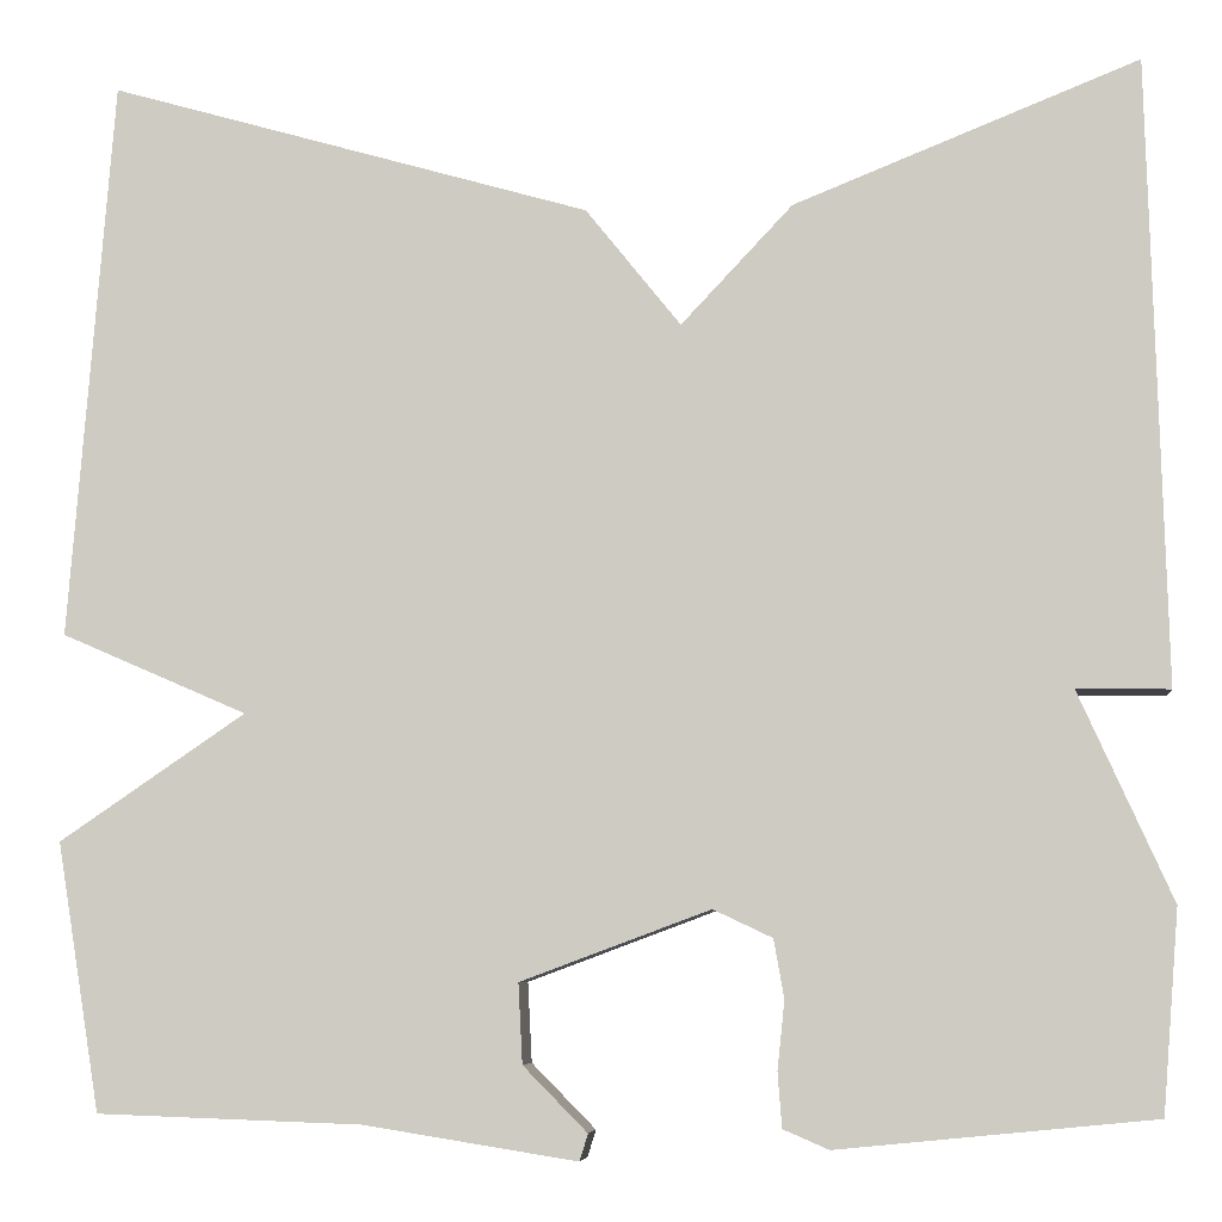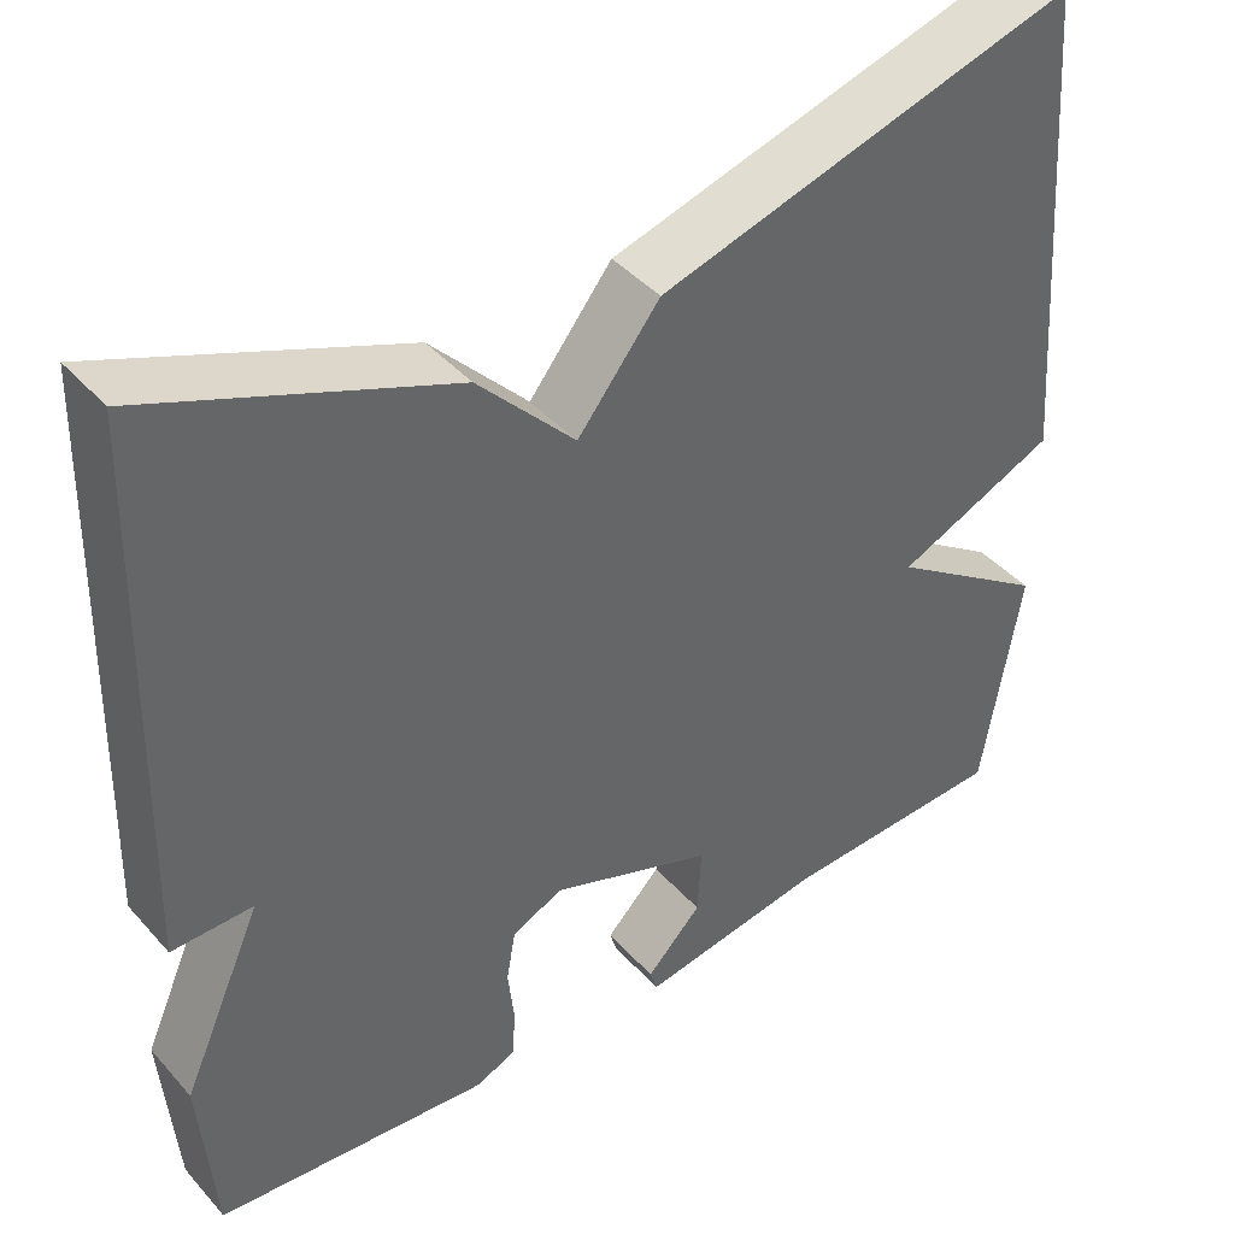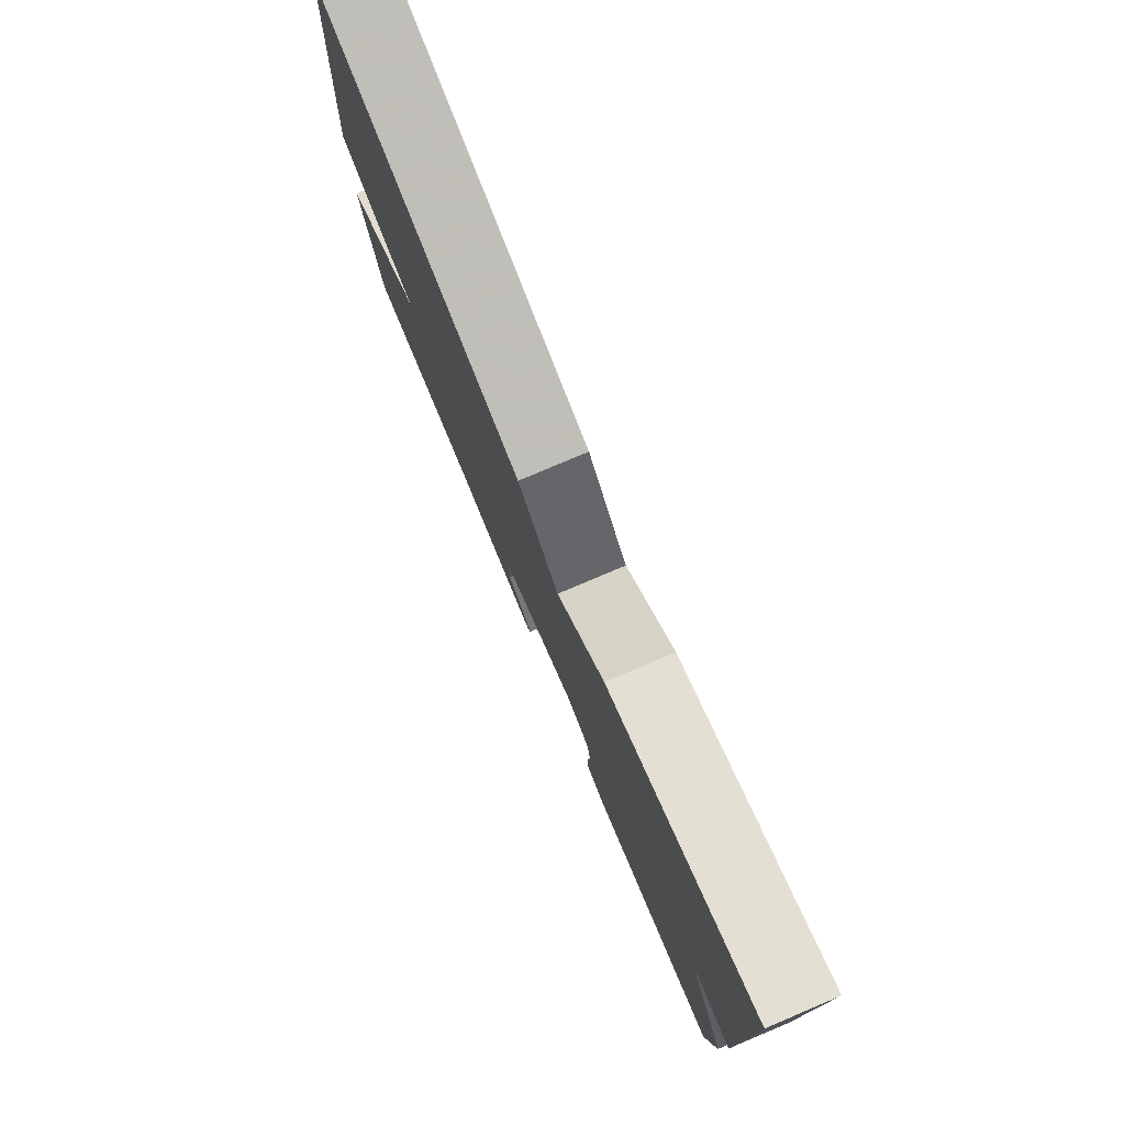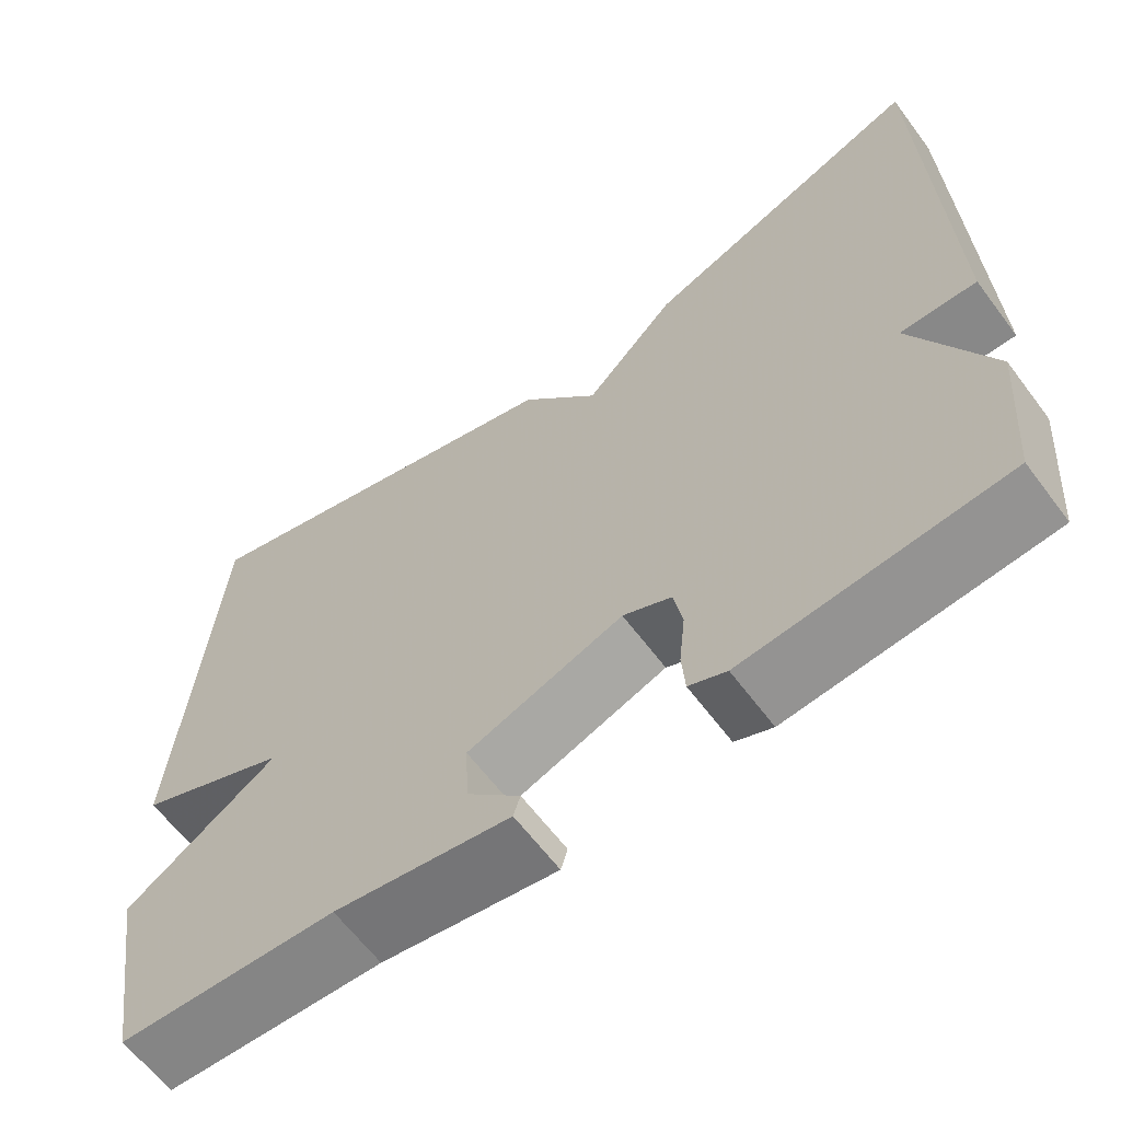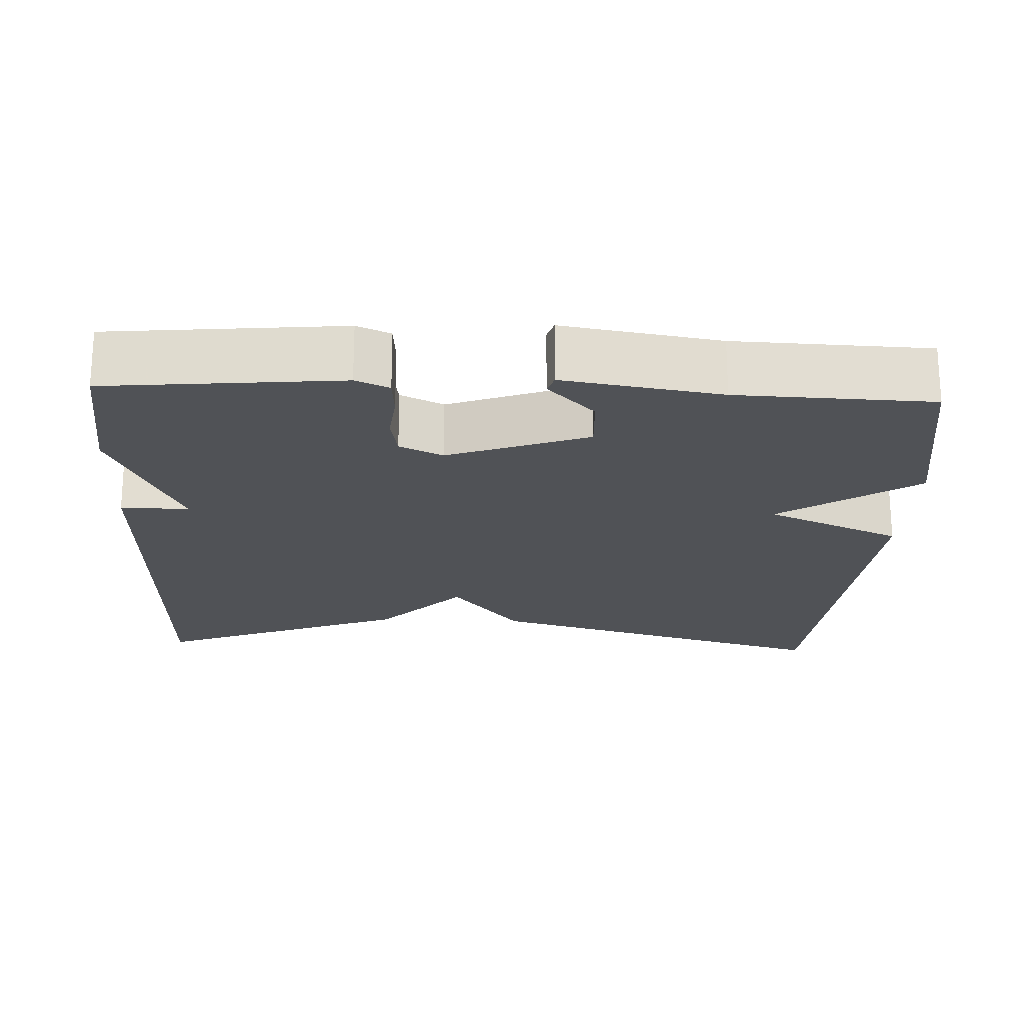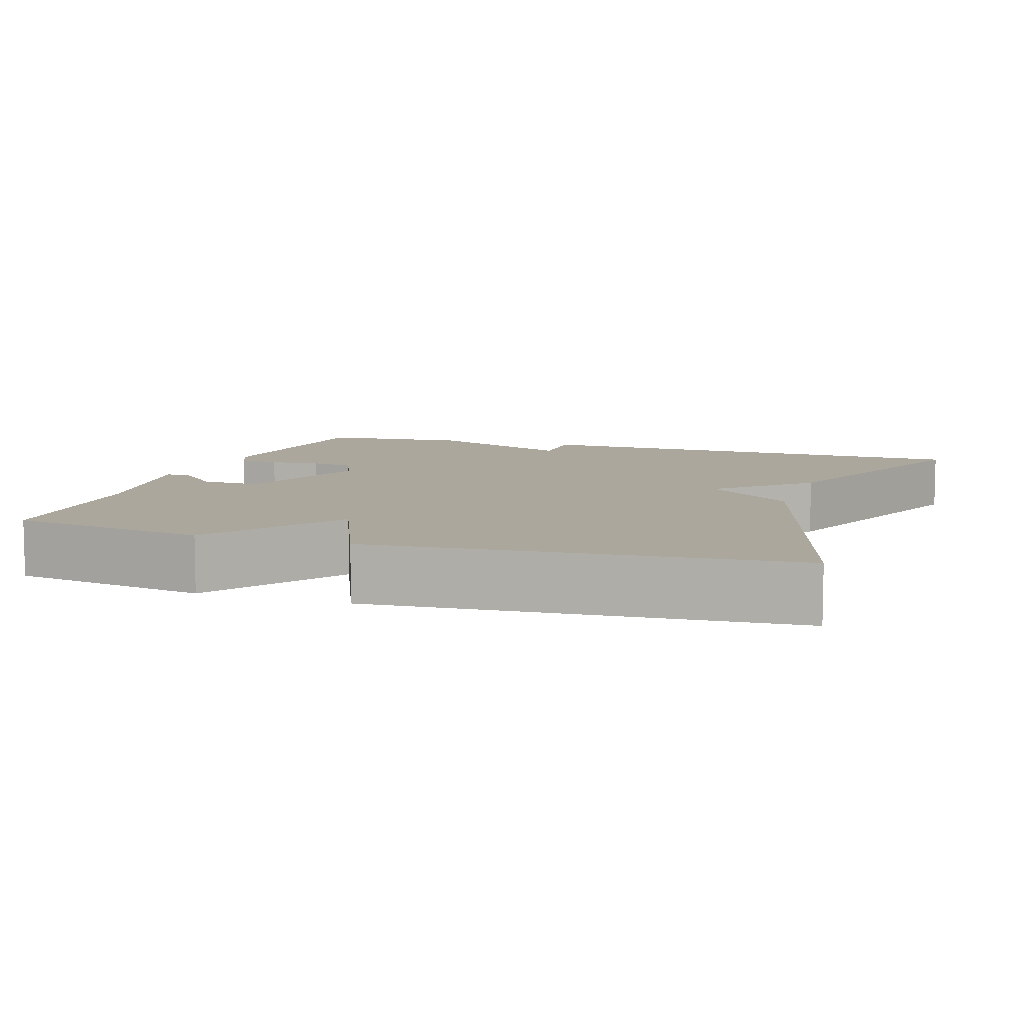
<metadata>
{"format":"obj","ext":"obj","renderer":"f3d","projection":"perspective","resolution":1024,"background":"white","views":[{"elev":-6.9,"azim":5.8,"up":"+Z"},{"elev":42.0,"azim":142.3,"up":"+Z"},{"elev":79.8,"azim":67.1,"up":"+Z"},{"elev":-63.1,"azim":36.8,"up":"+Z"},{"elev":-20.9,"azim":177.4,"up":"+Y"},{"elev":8.3,"azim":-71.6,"up":"+Y"}]}
</metadata>
<code>
v 0.5 0.07 -0.5
v 0.194 0.07 -0.53
v 0.15 0.07 -0.511
v 0.146 0.07 -0.458
v 0.153 0.07 -0.392
v 0.143 0.07 -0.335
v 0.086 0.07 -0.308
v -0.097 0.07 -0.376
v -0.093 0.07 -0.453
v -0.031 0.07 -0.516
v -0.039 0.07 -0.542
v -0.245 0.07 -0.509
v -0.5 0.07 -0.5
v -0.542 0.07 -0.242
v -0.363 0.07 -0.12
v -0.542 0.07 -0.042
v -0.5 0.07 0.5
v -0.034 0.07 0.366
v 0.058 0.07 0.251
v 0.166 0.07 0.366
v 0.5 0.07 0.5
v 0.516 0.07 -0.105
v 0.426 0.07 -0.104
v 0.516 0.07 -0.305
v 0.5 0 -0.5
v 0.194 0 -0.53
v 0.15 0 -0.511
v 0.146 0 -0.458
v 0.153 0 -0.392
v 0.143 0 -0.335
v 0.086 0 -0.308
v -0.097 0 -0.376
v -0.093 0 -0.453
v -0.031 0 -0.516
v -0.039 0 -0.542
v -0.245 0 -0.509
v -0.5 0 -0.5
v -0.542 0 -0.242
v -0.363 0 -0.12
v -0.542 0 -0.042
v -0.5 0 0.5
v -0.034 0 0.366
v 0.058 0 0.251
v 0.166 0 0.366
v 0.5 0 0.5
v 0.516 0 -0.105
v 0.426 0 -0.104
v 0.516 0 -0.305
f 3 4 5
f 2 3 5
f 1 2 5
f 24 1 5
f 23 24 5
f 21 22 23
f 20 21 23
f 19 20 23
f 19 23 5 6
f 17 18 19
f 16 17 19
f 15 16 19
f 12 13 14 15
f 9 10 11 12
f 8 9 12 15
f 7 8 15 19
f 6 7 19
f 29 28 27
f 29 27 26
f 29 26 25
f 29 25 48
f 29 48 47
f 47 46 45
f 47 45 44
f 47 44 43
f 30 29 47 43
f 43 42 41
f 43 41 40
f 43 40 39
f 39 38 37 36
f 36 35 34 33
f 39 36 33 32
f 43 39 32 31
f 43 31 30
f 1 25 26 2
f 2 26 27 3
f 3 27 28 4
f 4 28 29 5
f 5 29 30 6
f 6 30 31 7
f 7 31 32 8
f 8 32 33 9
f 9 33 34 10
f 10 34 35 11
f 11 35 36 12
f 12 36 37 13
f 13 37 38 14
f 14 38 39 15
f 15 39 40 16
f 16 40 41 17
f 17 41 42 18
f 18 42 43 19
f 19 43 44 20
f 20 44 45 21
f 21 45 46 22
f 22 46 47 23
f 23 47 48 24
f 24 48 25 1

</code>
